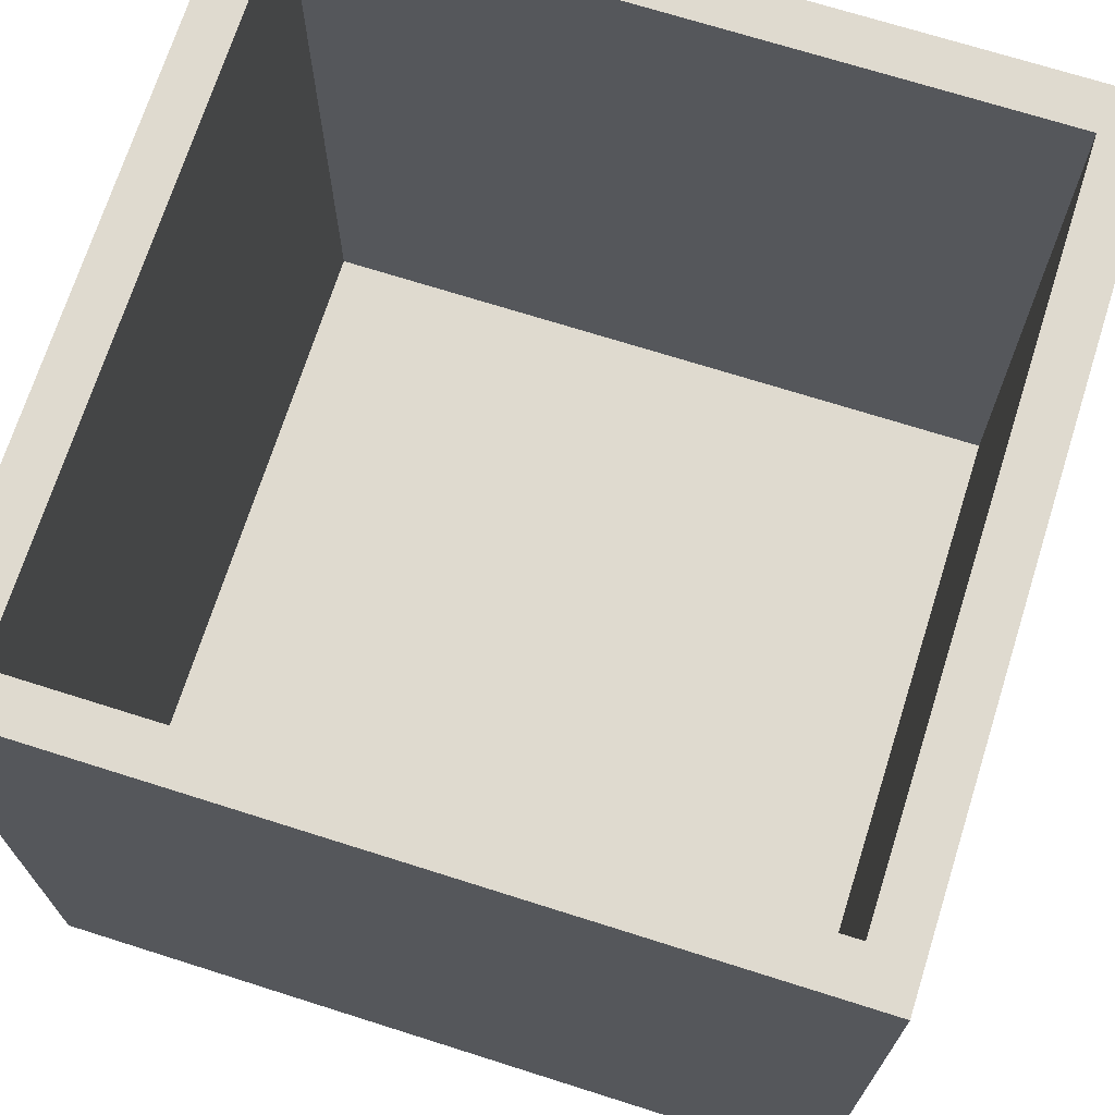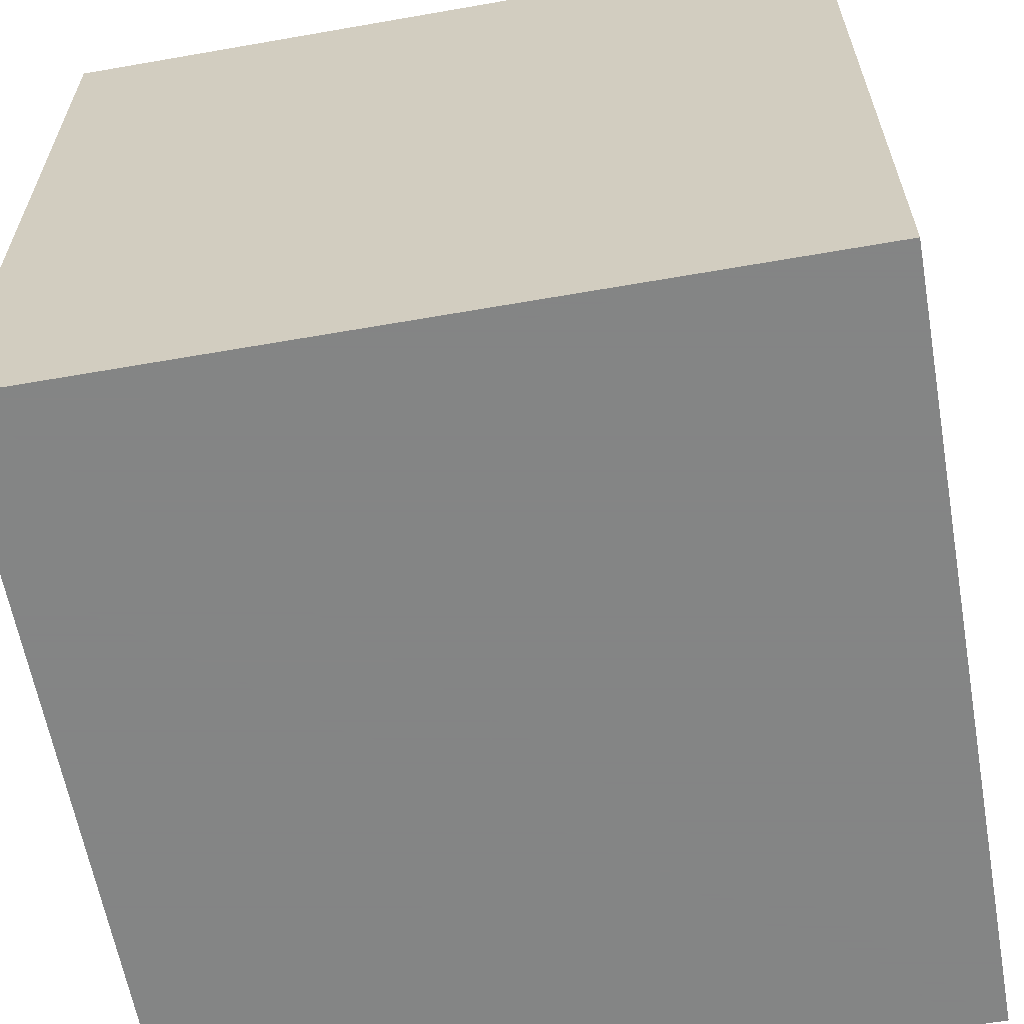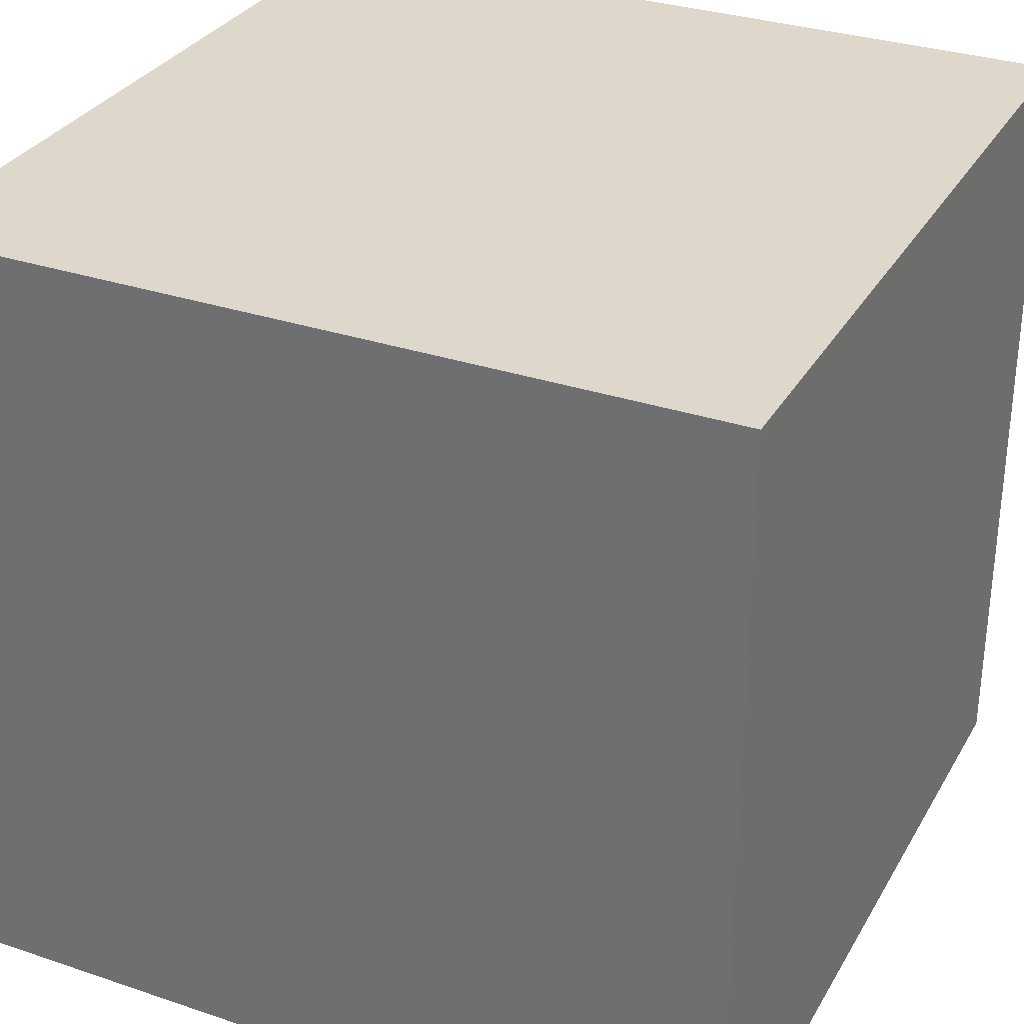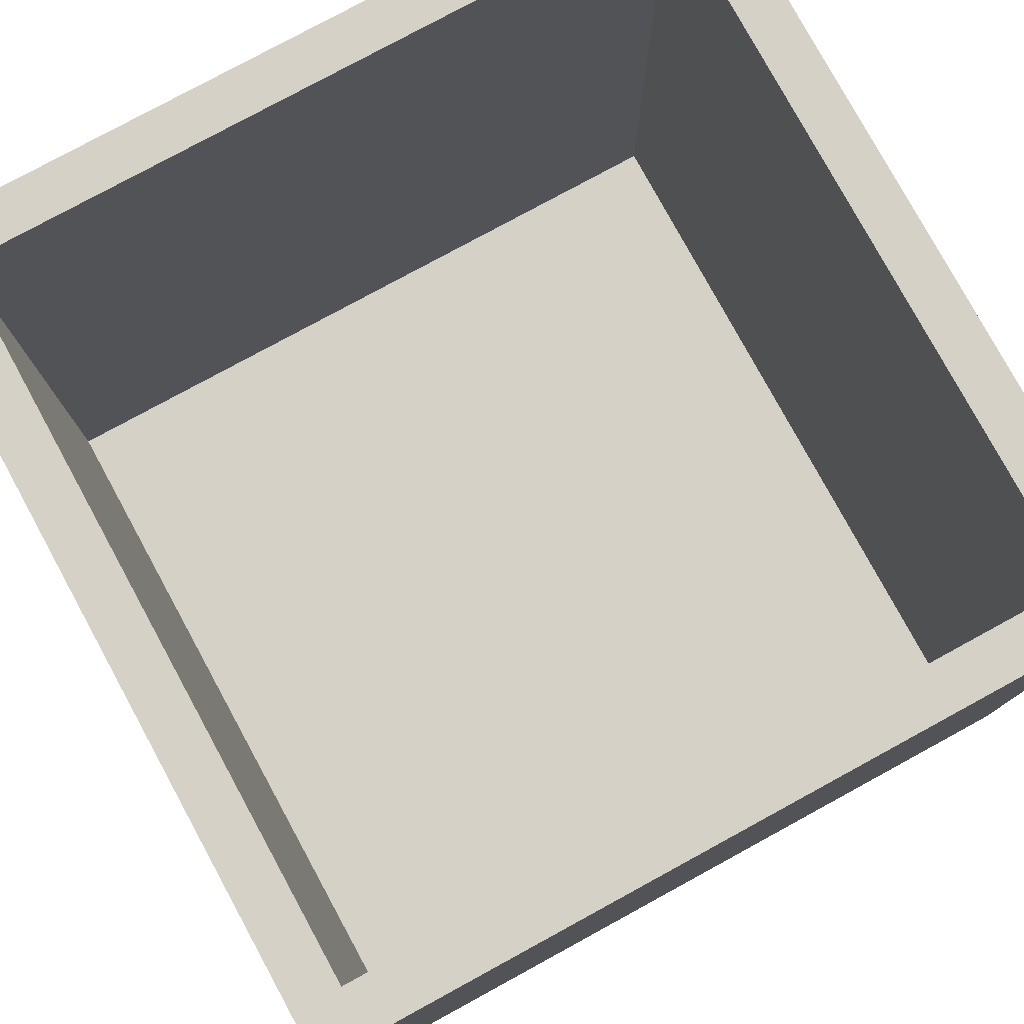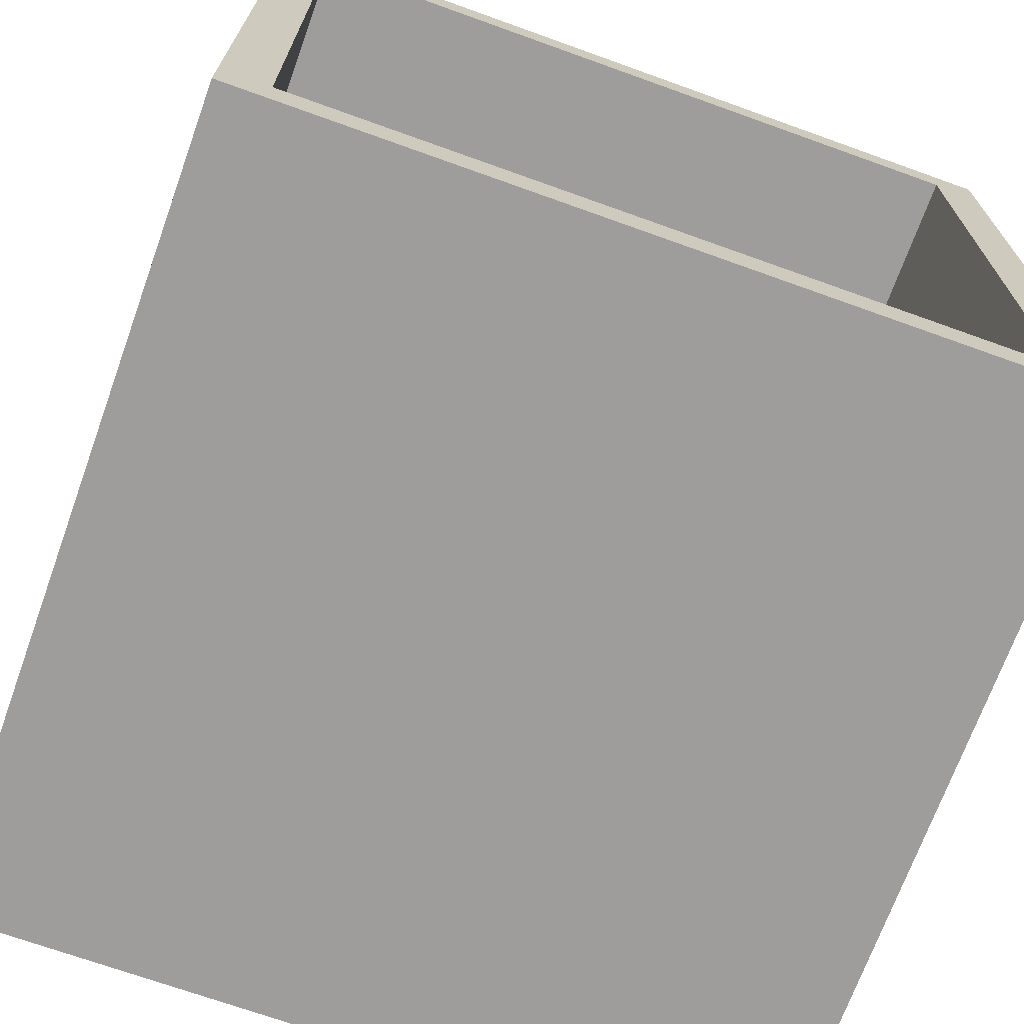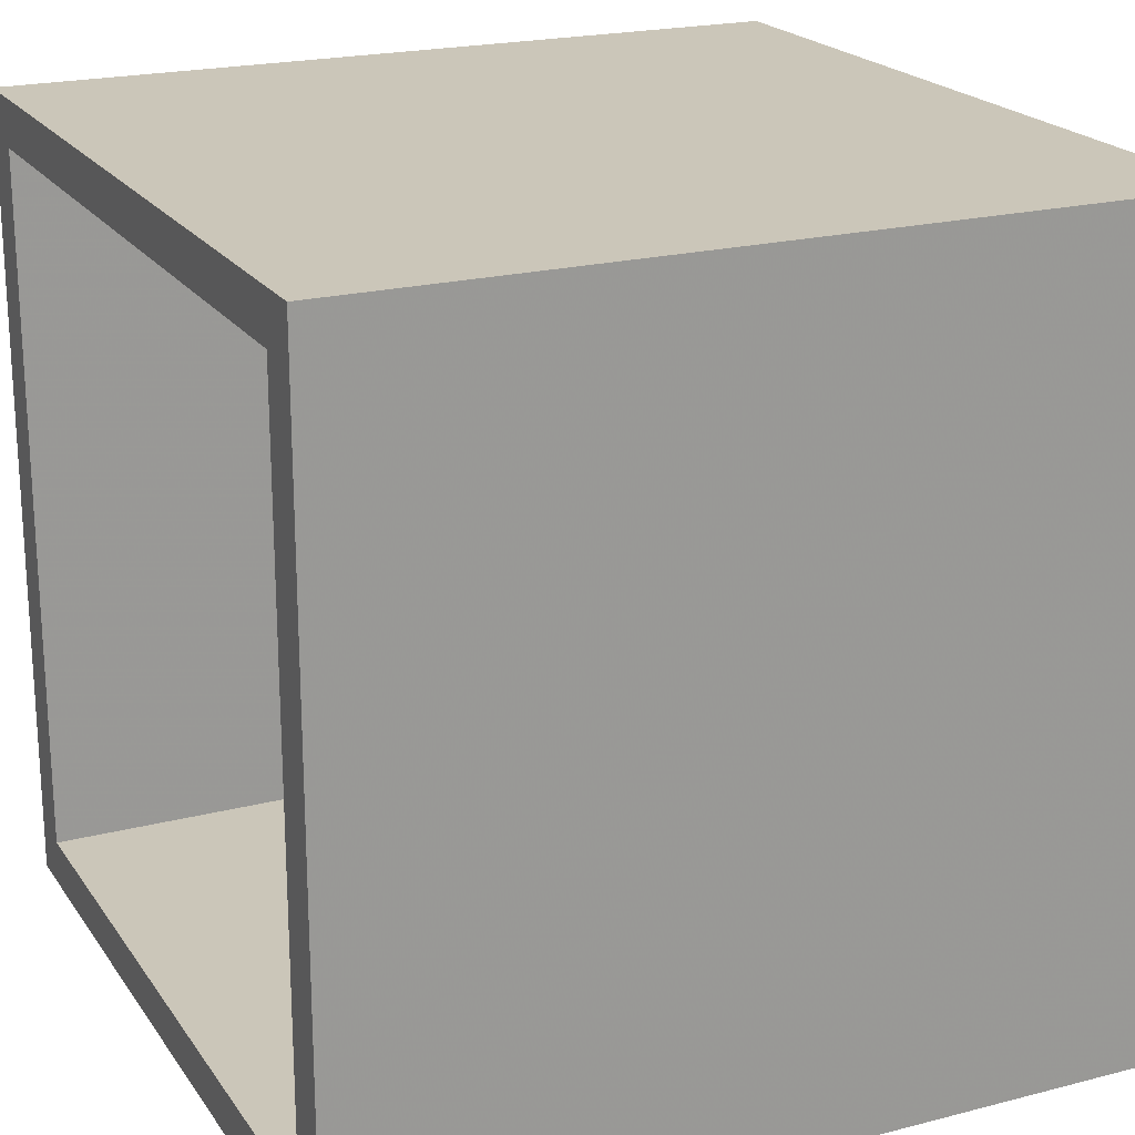
<metadata>
{"format":"obj","ext":"obj","renderer":"f3d","projection":"perspective","resolution":1024,"background":"white","views":[{"elev":70.7,"azim":-162.4,"up":"+Y"},{"elev":-61.6,"azim":-79.9,"up":"+Y"},{"elev":31.5,"azim":25.5,"up":"+Z"},{"elev":78.8,"azim":151.4,"up":"+Y"},{"elev":-70.4,"azim":160.2,"up":"+Z"},{"elev":20.9,"azim":-114.9,"up":"+Z"}]}
</metadata>
<code>
o Cube
v 0.8824 1 -0.8824
v 1 -1 -1
v 0.8824 1 0.8824
v 1 -1 1
v -0.8824 1 -0.8824
v -1 -1 -1
v -0.8824 1 0.8824
v -1 -1 1
v 1 1 1
v -1 1 1
v 1 1 -1
v -1 1 -1
v 0.8824 -0.7526 0.8824
v -0.8824 -0.7526 0.8824
v 0.8824 -0.7526 -0.8824
v -0.8824 -0.7526 -0.8824
f 3 1 15 13
f 4 9 10 8
f 8 10 12 6
f 6 2 4 8
f 2 11 9 4
f 6 12 11 2
f 3 7 10 9
f 1 3 9 11
f 7 5 12 10
f 5 1 11 12
f 15 16 14 13
f 5 7 14 16
f 7 3 13 14
f 1 5 16 15

</code>
